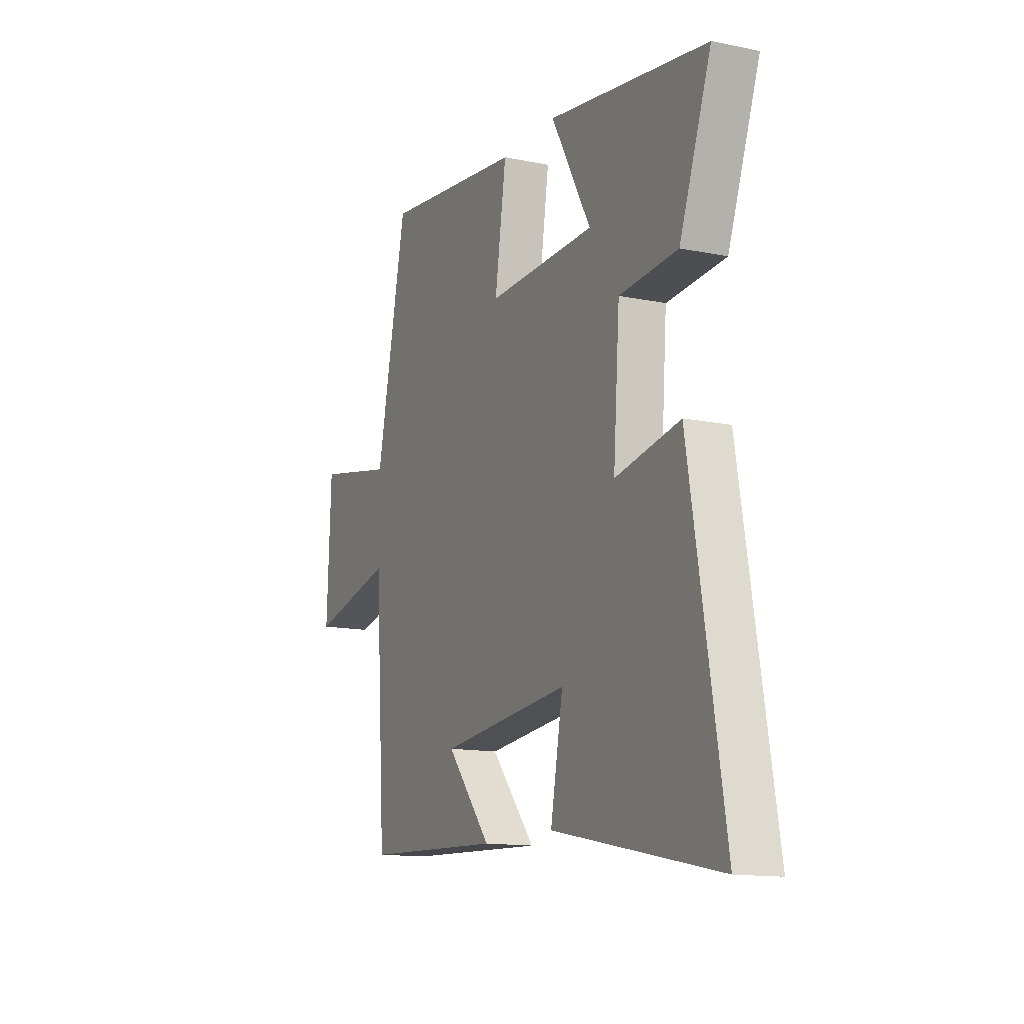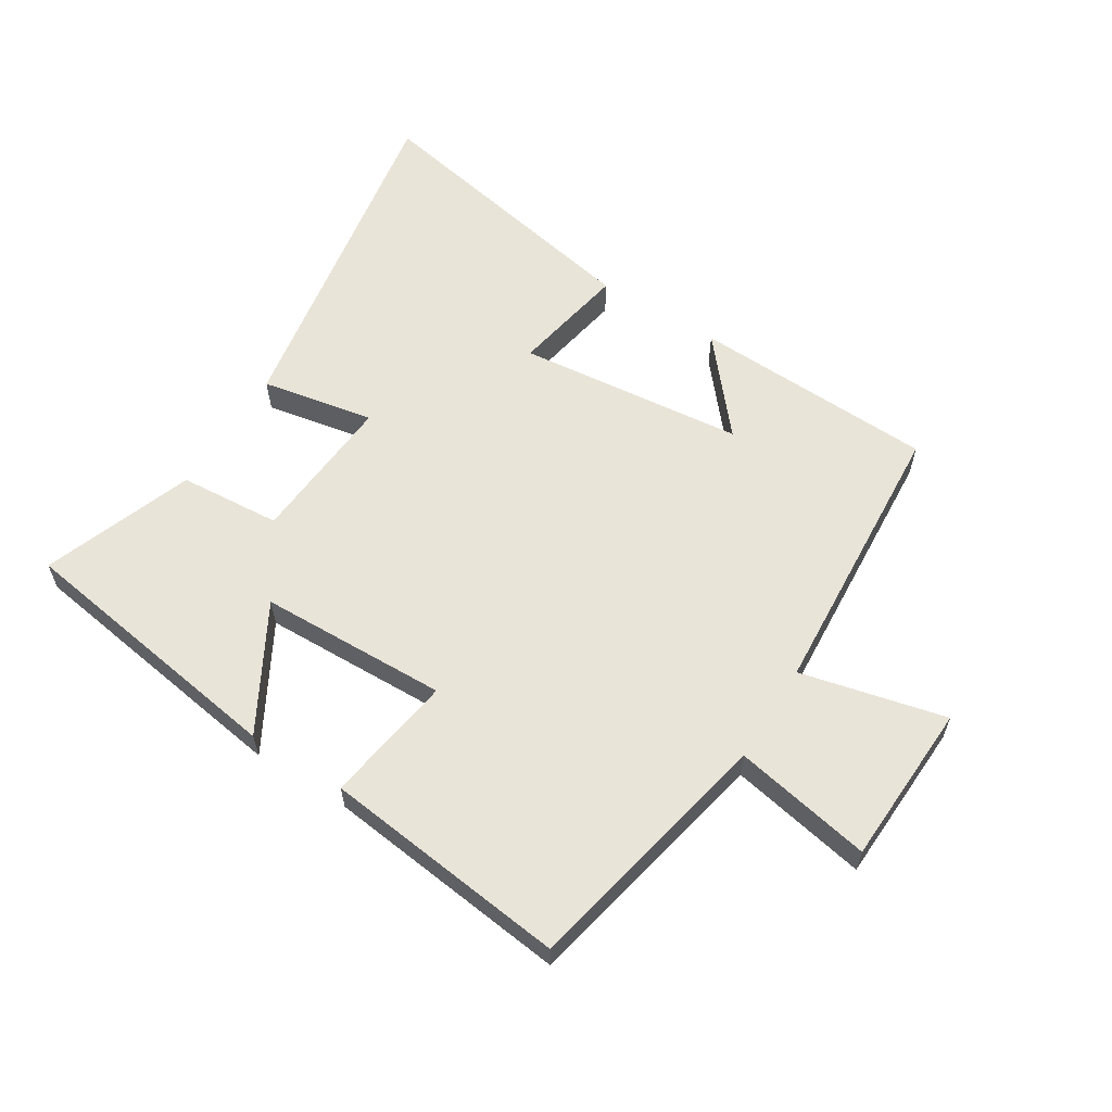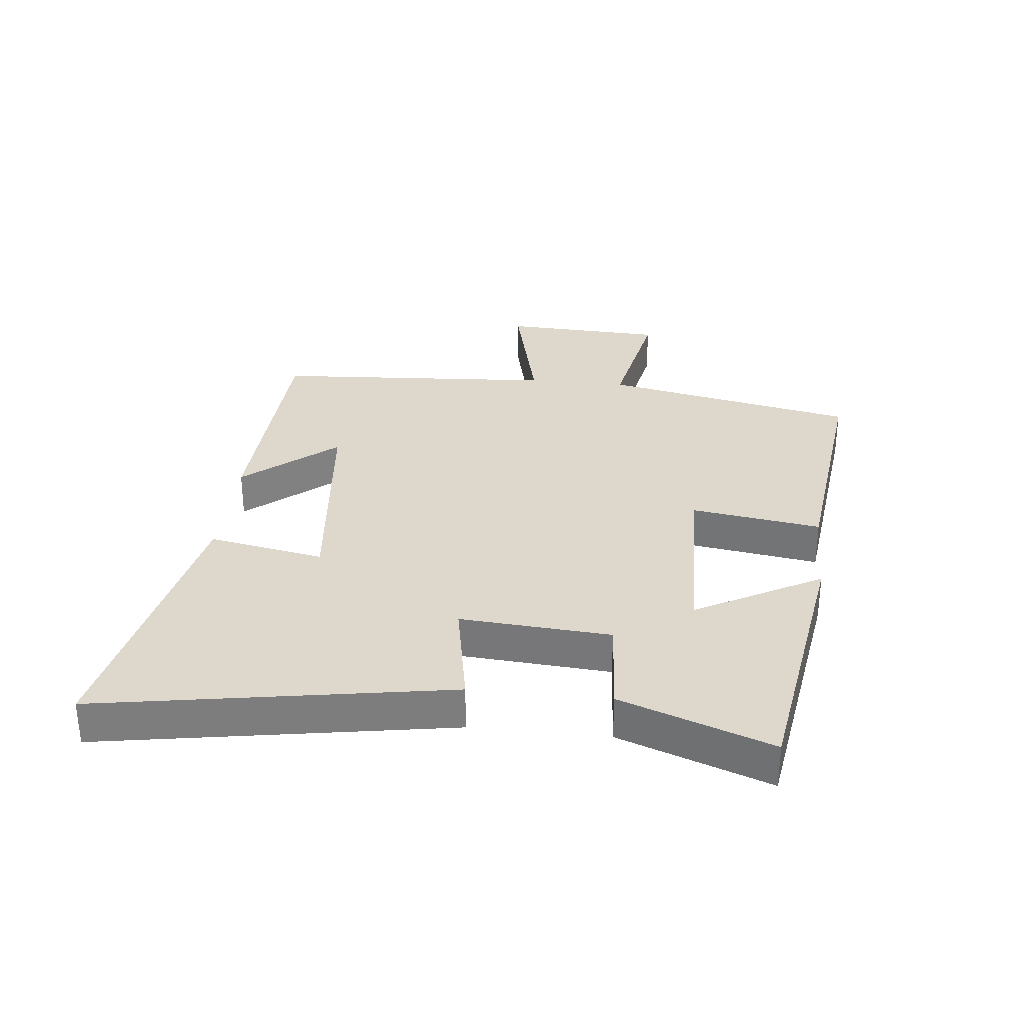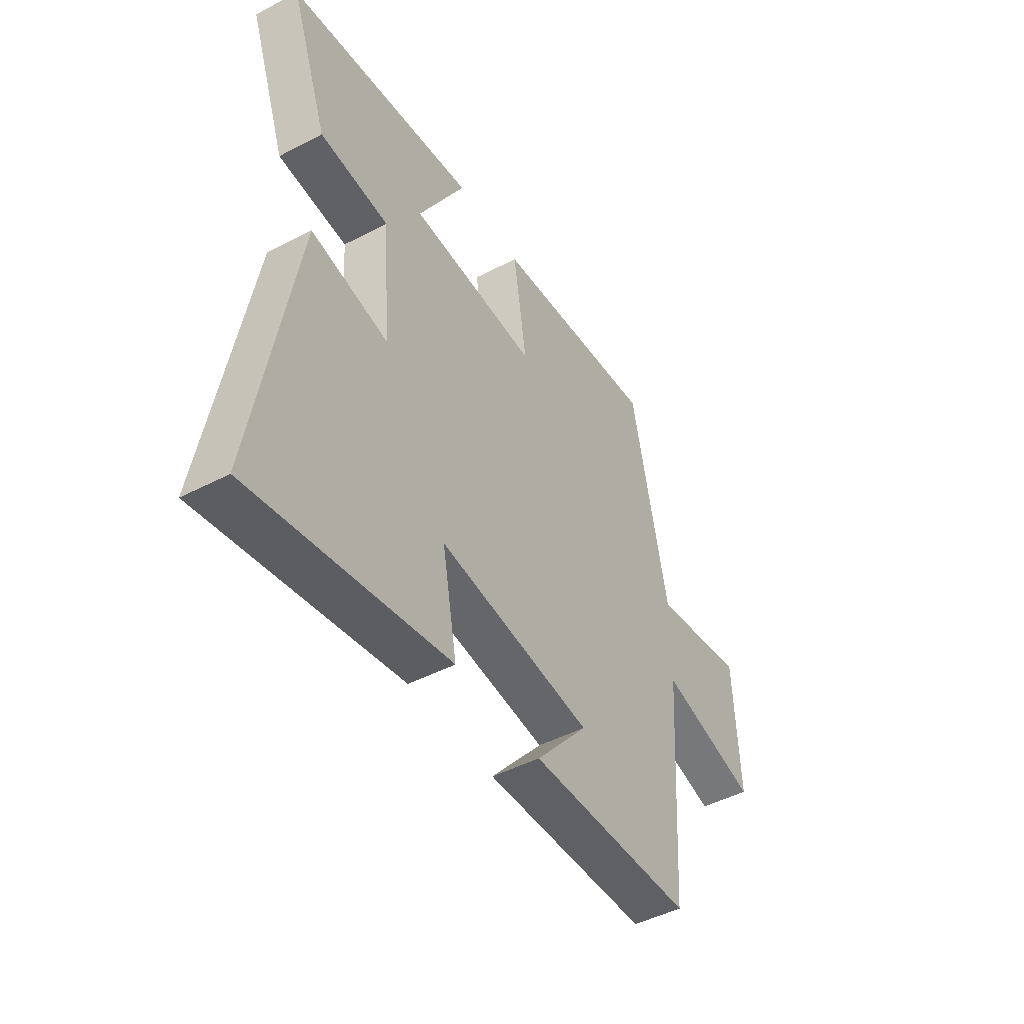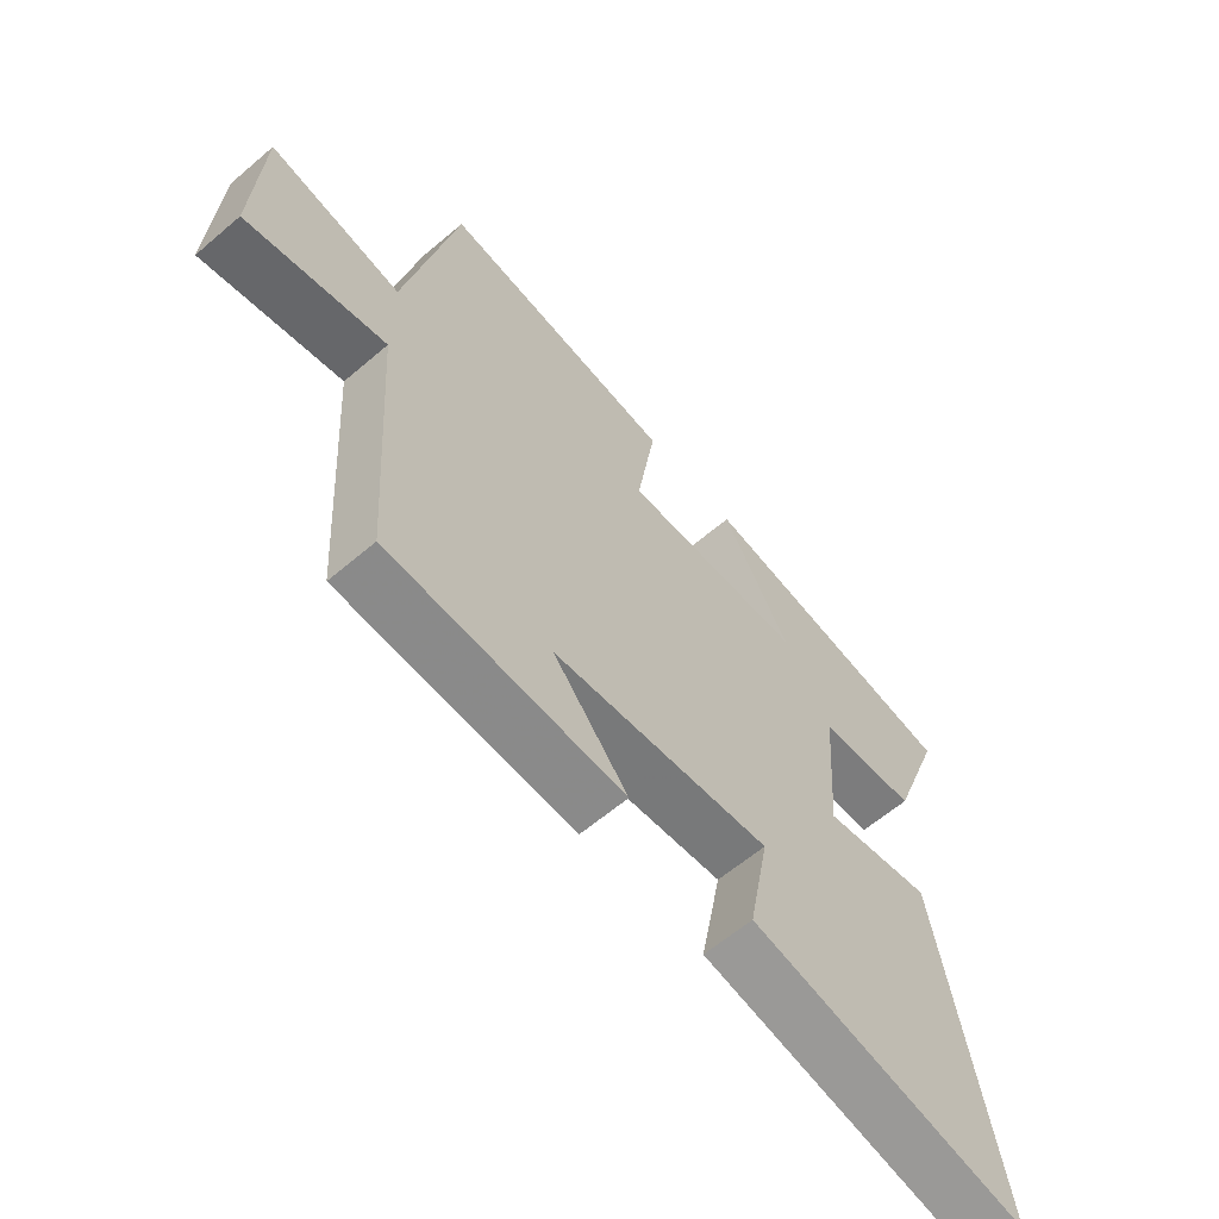
<metadata>
{"format":"obj","ext":"obj","renderer":"f3d","projection":"perspective","resolution":1024,"background":"white","views":[{"elev":-13.4,"azim":-115.0,"up":"+Z"},{"elev":60.2,"azim":31.9,"up":"+Y"},{"elev":31.1,"azim":-83.9,"up":"+Y"},{"elev":-46.9,"azim":-59.4,"up":"+Z"},{"elev":-61.8,"azim":130.9,"up":"+Z"}]}
</metadata>
<code>
v 0.414 0.07 0.547
v 0.5 0.07 0.138
v 0.722 0.07 0.181
v 0.734 0.07 -0.081
v 0.5 0.07 -0.026
v 0.47 0.07 -0.484
v 0.078 0.07 -0.5
v 0.203 0.07 -0.352
v -0.163 0.07 -0.314
v -0.128 0.07 -0.5
v -0.596 0.07 -0.592
v -0.5 0.07 -0.031
v -0.318 0.07 -0.065
v -0.336 0.07 0.177
v -0.5 0.07 0.189
v -0.589 0.07 0.431
v -0.142 0.07 0.5
v -0.254 0.07 0.299
v 0.05 0.07 0.291
v 0.018 0.07 0.5
v 0.414 0 0.547
v 0.5 0 0.138
v 0.722 0 0.181
v 0.734 0 -0.081
v 0.5 0 -0.026
v 0.47 0 -0.484
v 0.078 0 -0.5
v 0.203 0 -0.352
v -0.163 0 -0.314
v -0.128 0 -0.5
v -0.596 0 -0.592
v -0.5 0 -0.031
v -0.318 0 -0.065
v -0.336 0 0.177
v -0.5 0 0.189
v -0.589 0 0.431
v -0.142 0 0.5
v -0.254 0 0.299
v 0.05 0 0.291
v 0.018 0 0.5
f 19 20 1 2
f 18 19 2
f 16 17 18
f 15 16 18
f 14 15 18
f 13 14 18 2
f 11 12 13
f 10 11 13
f 9 10 13
f 8 9 13 2
f 5 6 7 8
f 5 8 2
f 2 3 4 5
f 22 21 40 39
f 22 39 38
f 38 37 36
f 38 36 35
f 38 35 34
f 22 38 34 33
f 33 32 31
f 33 31 30
f 33 30 29
f 22 33 29 28
f 28 27 26 25
f 22 28 25
f 25 24 23 22
f 1 21 22 2
f 2 22 23 3
f 3 23 24 4
f 4 24 25 5
f 5 25 26 6
f 6 26 27 7
f 7 27 28 8
f 8 28 29 9
f 9 29 30 10
f 10 30 31 11
f 11 31 32 12
f 12 32 33 13
f 13 33 34 14
f 14 34 35 15
f 15 35 36 16
f 16 36 37 17
f 17 37 38 18
f 18 38 39 19
f 19 39 40 20
f 20 40 21 1

</code>
